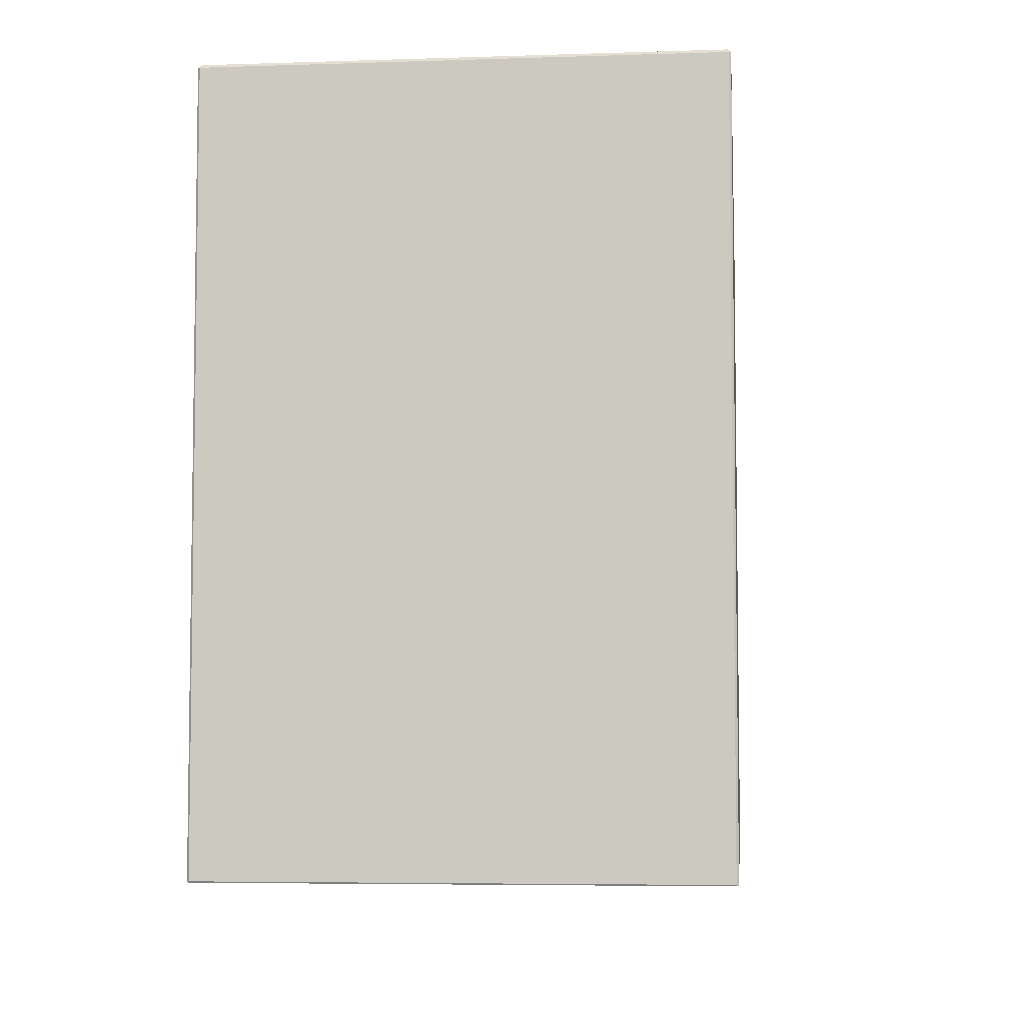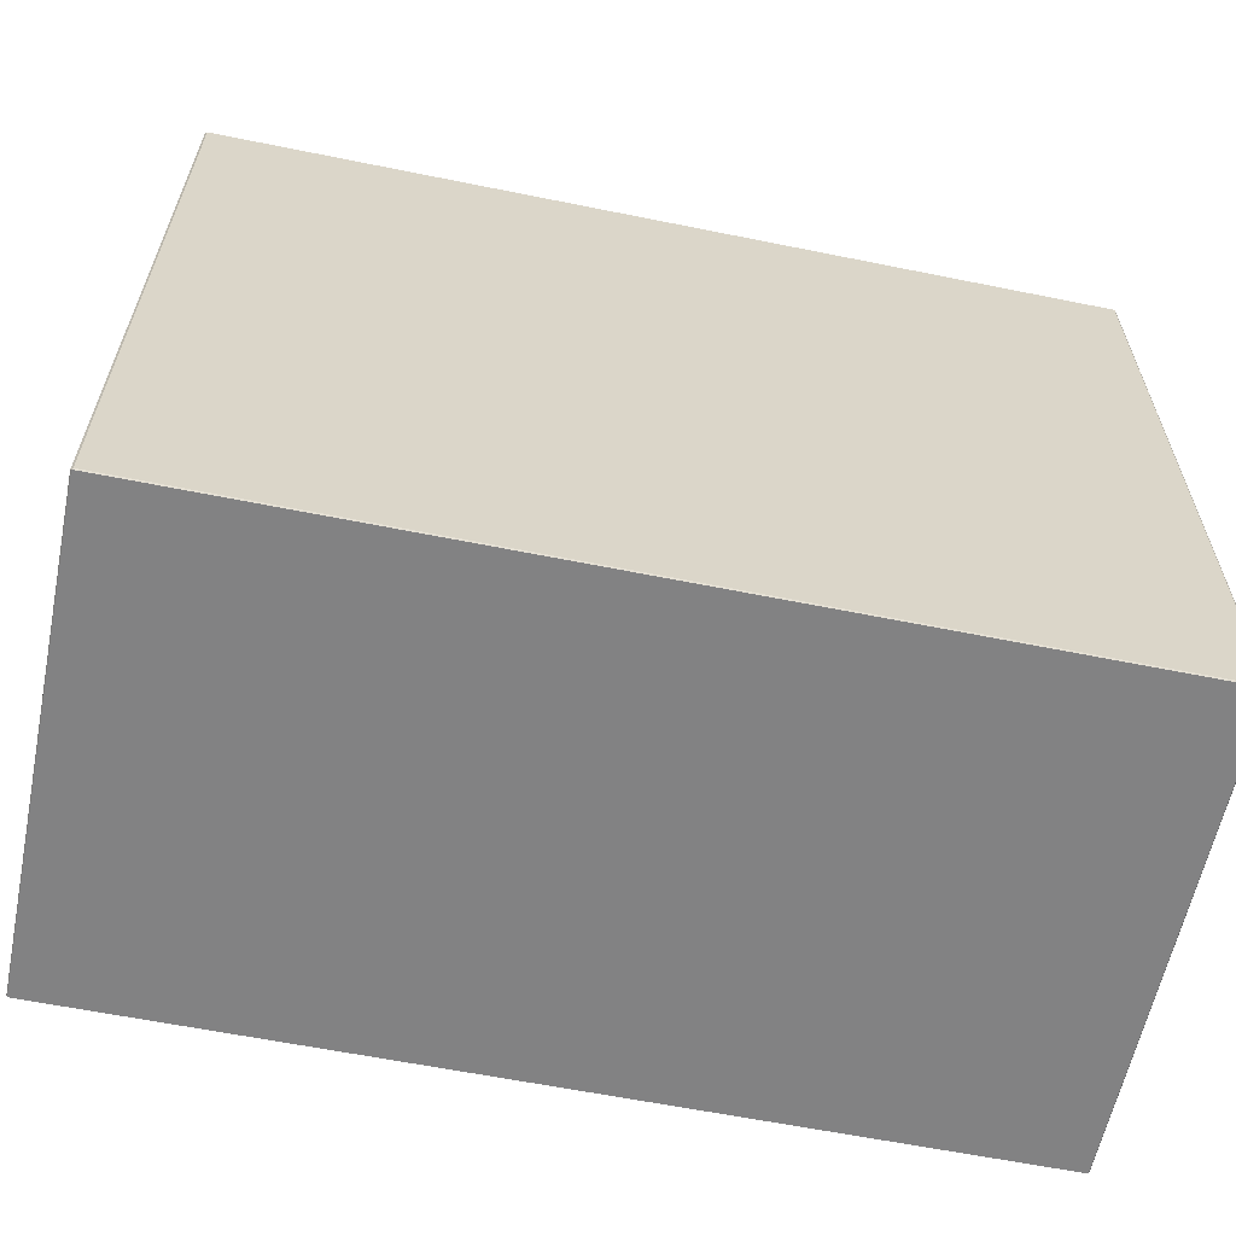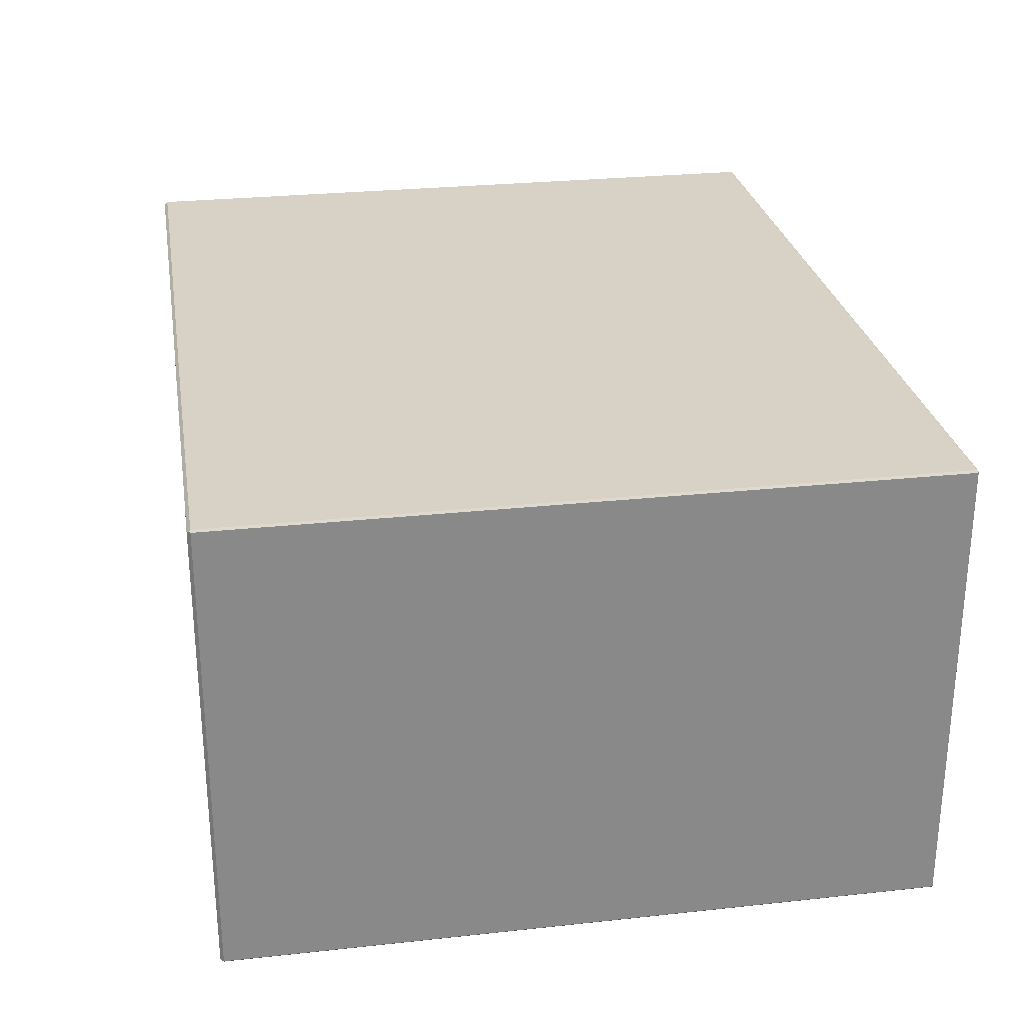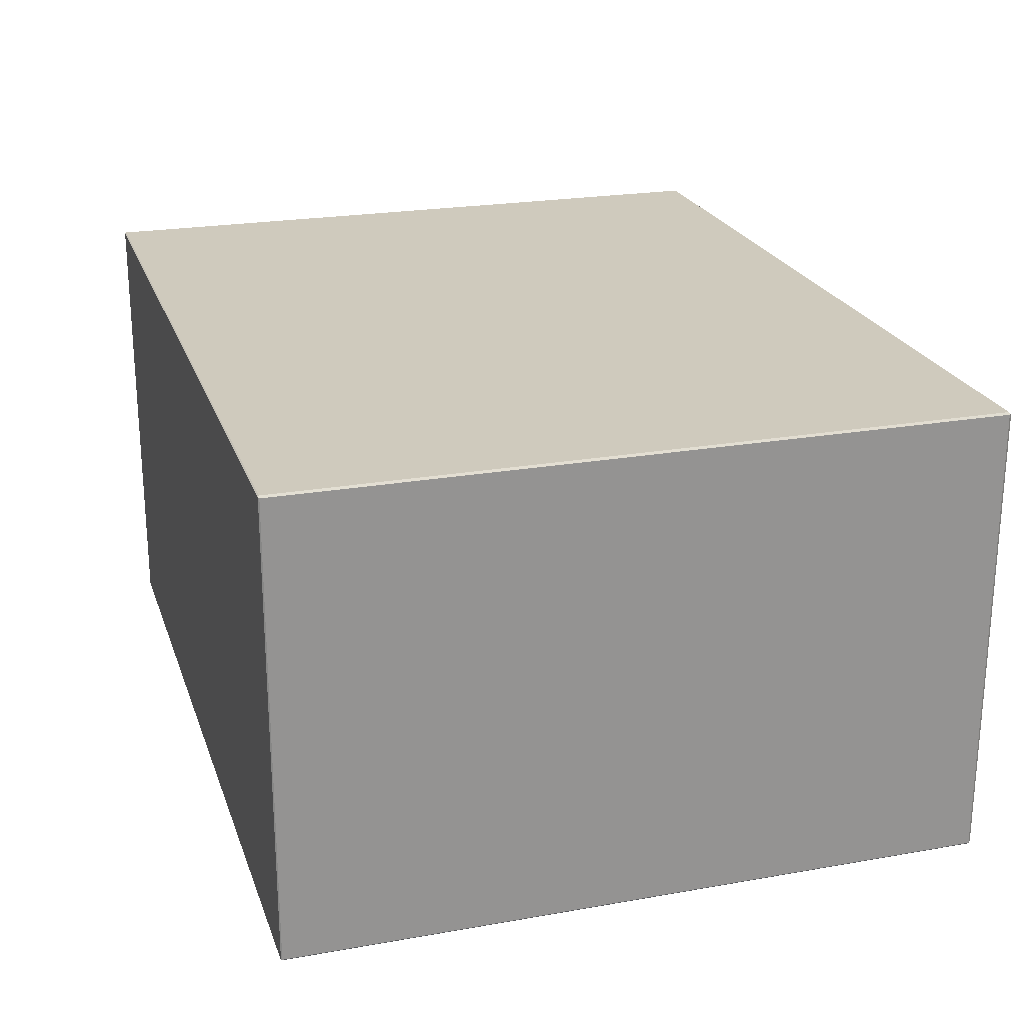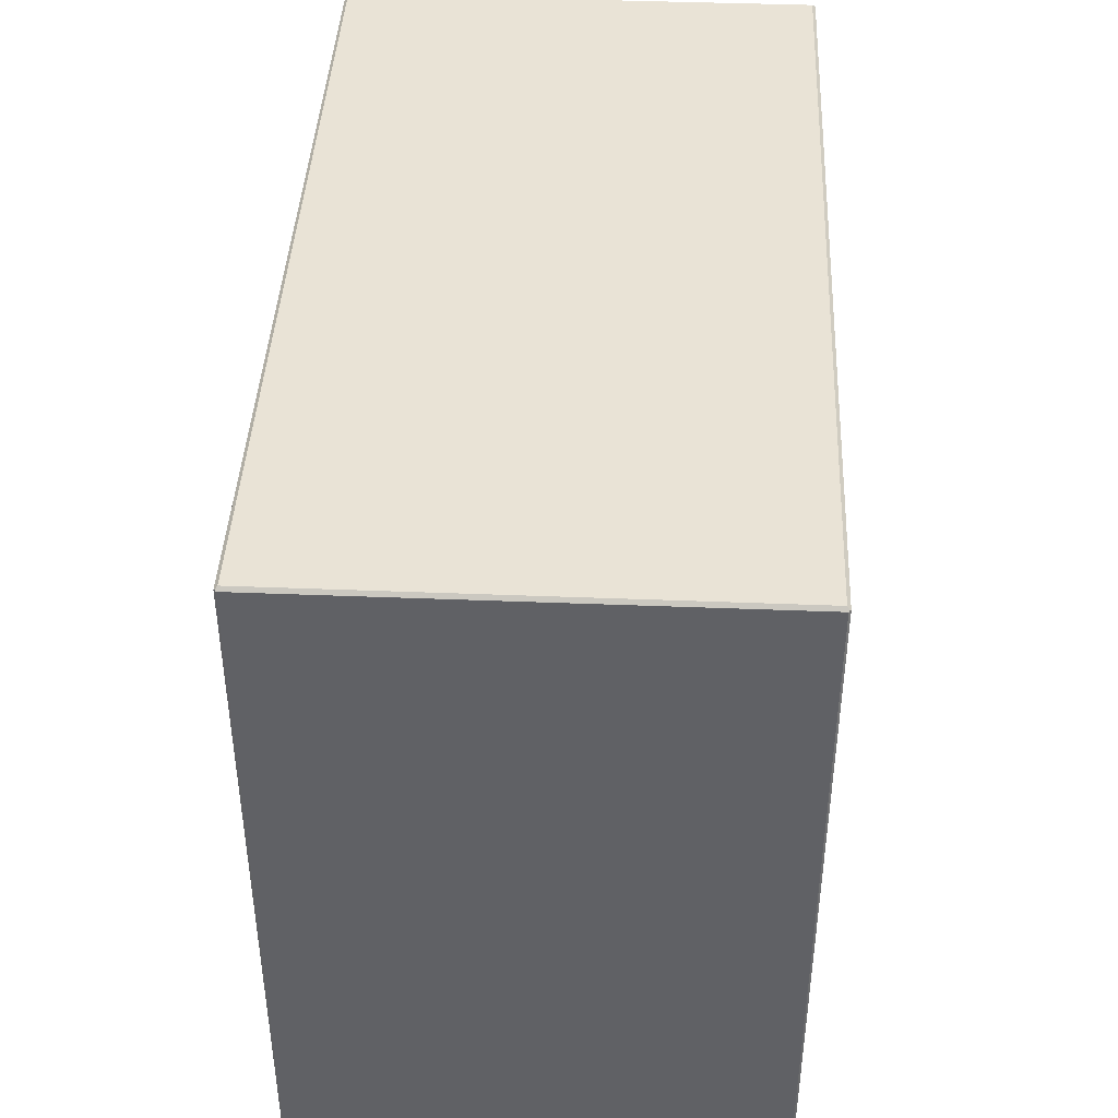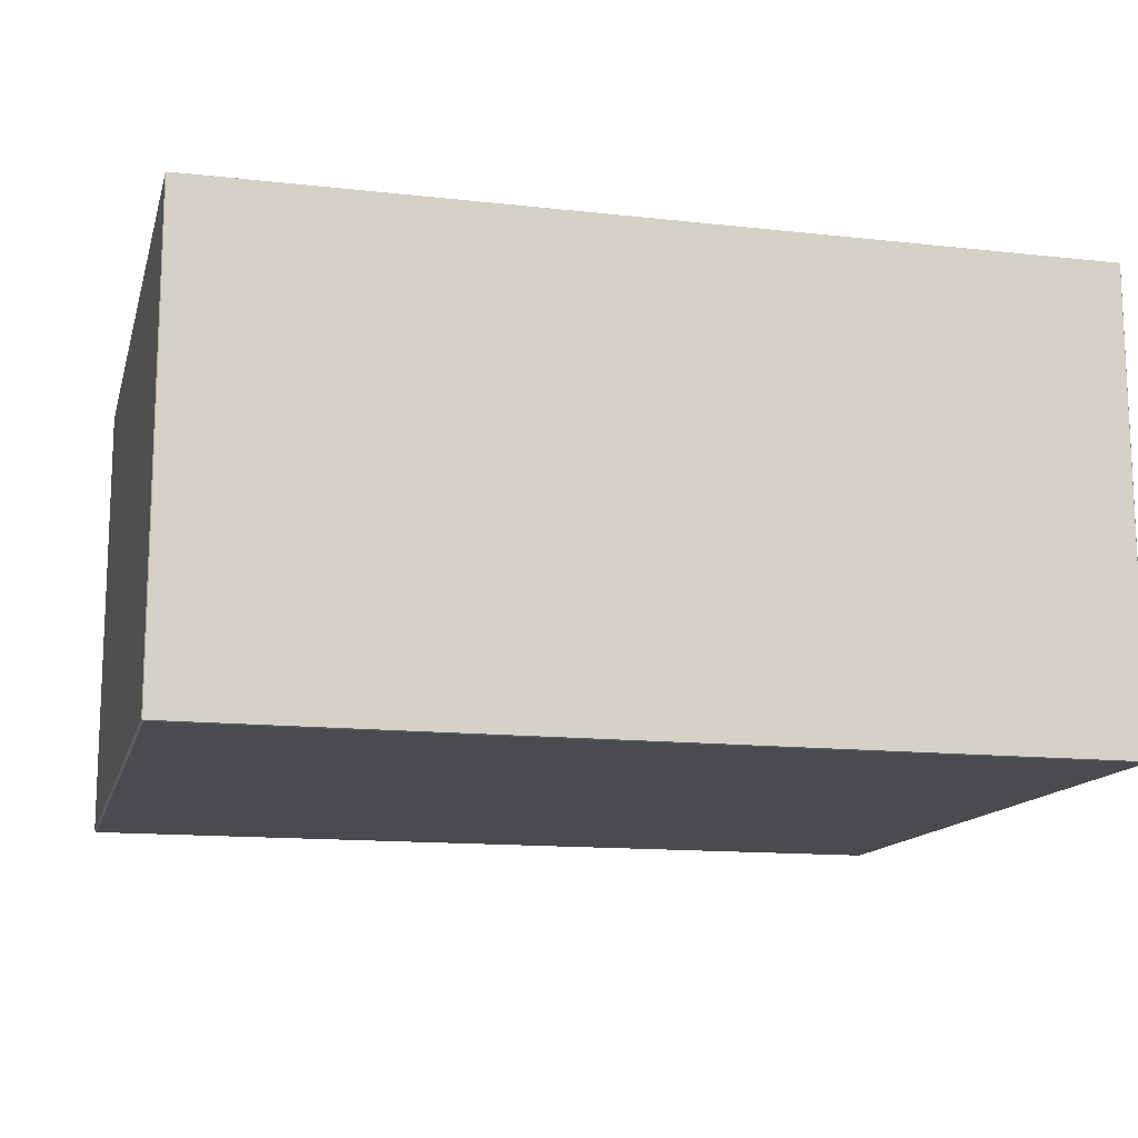
<metadata>
{"format":"obj","ext":"obj","renderer":"f3d","projection":"perspective","resolution":1024,"background":"white","views":[{"elev":-5.5,"azim":95.8,"up":"+Y"},{"elev":-60.9,"azim":168.3,"up":"+Y"},{"elev":27.2,"azim":-99.5,"up":"+Z"},{"elev":22.8,"azim":73.2,"up":"+Z"},{"elev":42.1,"azim":-87.3,"up":"+Y"},{"elev":-13.7,"azim":-14.0,"up":"+Z"}]}
</metadata>
<code>
o LaundryDetergent
v 0.1201 -0.09783 0.06441
v 0.1201 0.09727 0.06441
v -0.1201 0.09727 0.06441
v -0.1201 -0.09783 0.06441
v -0.1201 0.09727 -0.06441
v 0.1201 0.09727 -0.06441
v 0.1201 -0.09783 -0.06441
v -0.1201 -0.09783 -0.06441
v 0.1207 -0.09783 -0.06387
v 0.1207 0.09727 -0.06387
v 0.1207 0.09727 0.06387
v 0.1207 -0.09783 0.06387
v -0.1207 -0.09783 0.06387
v -0.1207 0.09727 0.06387
v -0.1207 0.09727 -0.06387
v -0.1207 -0.09783 -0.06387
v -0.1198 0.09816 -0.06352
v -0.1198 0.09816 0.06352
v 0.1198 0.09816 0.06352
v 0.1198 0.09816 -0.06352
v 0.1201 0.09727 0.06441
v 0.1204 0.09758 0.0641
v 0.1198 0.09816 0.06352
v -0.1201 0.09727 0.06441
v -0.1198 0.09816 0.06352
v -0.1198 0.09816 0.06352
v -0.1204 0.09758 0.0641
v -0.1201 0.09727 0.06441
v 0.1207 0.09727 -0.06387
v 0.1204 0.09758 -0.0641
v 0.1198 0.09816 -0.06352
v 0.1207 0.09727 0.06387
v 0.1198 0.09816 0.06352
v 0.1204 0.09758 0.0641
v -0.1207 0.09727 -0.06387
v -0.1207 0.09727 0.06387
v -0.1204 0.09758 0.0641
v -0.1204 0.09758 -0.0641
v -0.1198 0.09816 0.06352
v -0.1198 0.09816 -0.06352
v -0.1204 -0.09816 -0.06418
v 0.1204 -0.09816 -0.06418
v 0.1205 -0.09816 -0.0641
v -0.1205 -0.09816 -0.0641
v 0.1205 -0.09816 0.0641
v -0.1205 -0.09816 0.0641
v 0.1204 -0.09816 0.06418
v -0.1204 -0.09816 0.06418
v 0.1198 0.09816 -0.06352
v 0.1204 0.09758 -0.0641
v 0.1201 0.09727 -0.06441
v -0.1201 0.09727 -0.06441
v -0.1198 0.09816 -0.06352
v -0.1204 0.09758 -0.0641
v -0.1207 0.09727 0.06387
v -0.1201 0.09727 0.06441
v -0.1204 0.09758 0.0641
v 0.1201 0.09727 0.06441
v 0.1207 0.09727 0.06387
v 0.1204 0.09758 0.0641
v -0.1201 0.09727 -0.06441
v -0.1207 0.09727 -0.06387
v -0.1204 0.09758 -0.0641
v 0.1207 0.09727 -0.06387
v 0.1201 0.09727 -0.06441
v 0.1204 0.09758 -0.0641
v 0.1204 -0.09816 0.06418
v 0.1205 -0.09816 0.0641
v 0.1207 -0.09783 0.06387
v 0.1201 -0.09783 0.06441
v 0.1207 0.09727 0.06387
v 0.1201 0.09727 0.06441
v -0.1204 -0.09816 -0.06418
v -0.1205 -0.09816 -0.0641
v -0.1207 -0.09783 -0.06387
v -0.1201 -0.09783 -0.06441
v -0.1207 0.09727 -0.06387
v -0.1201 0.09727 -0.06441
v -0.1205 -0.09816 0.0641
v -0.1204 -0.09816 0.06418
v -0.1201 -0.09783 0.06441
v -0.1207 -0.09783 0.06387
v -0.1201 0.09727 0.06441
v -0.1207 0.09727 0.06387
v 0.1205 -0.09816 -0.0641
v 0.1204 -0.09816 -0.06418
v 0.1201 -0.09783 -0.06441
v 0.1207 -0.09783 -0.06387
v 0.1201 0.09727 -0.06441
v 0.1207 0.09727 -0.06387
v 0.1204 -0.09816 0.06418
v 0.1201 -0.09783 0.06441
v -0.1201 -0.09783 0.06441
v -0.1204 -0.09816 0.06418
v 0.1201 -0.09783 -0.06441
v 0.1204 -0.09816 -0.06418
v -0.1204 -0.09816 -0.06418
v -0.1201 -0.09783 -0.06441
v -0.1207 -0.09783 -0.06387
v -0.1205 -0.09816 -0.0641
v -0.1205 -0.09816 0.0641
v -0.1207 -0.09783 0.06387
v 0.1205 -0.09816 -0.0641
v 0.1207 -0.09783 -0.06387
v 0.1207 -0.09783 0.06387
v 0.1205 -0.09816 0.0641
f 1 2 3
f 4 1 3
f 5 6 7
f 8 5 7
f 9 10 11
f 12 9 11
f 13 14 15
f 16 13 15
f 17 18 19
f 20 17 19
f 21 22 23
f 23 24 21
f 23 25 24
f 26 27 28
f 29 30 31
f 31 32 29
f 31 33 32
f 33 34 32
f 35 36 37
f 37 38 35
f 37 39 38
f 39 40 38
f 41 42 43
f 43 44 41
f 43 45 44
f 45 46 44
f 45 47 46
f 47 48 46
f 49 50 51
f 51 52 49
f 52 53 49
f 52 54 53
f 55 56 57
f 58 59 60
f 61 62 63
f 64 65 66
f 67 68 69
f 69 70 67
f 69 71 70
f 71 72 70
f 73 74 75
f 75 76 73
f 75 77 76
f 77 78 76
f 79 80 81
f 81 82 79
f 81 83 82
f 83 84 82
f 85 86 87
f 87 88 85
f 87 89 88
f 89 90 88
f 91 92 93
f 94 91 93
f 95 96 97
f 98 95 97
f 99 100 101
f 102 99 101
f 103 104 105
f 106 103 105

</code>
